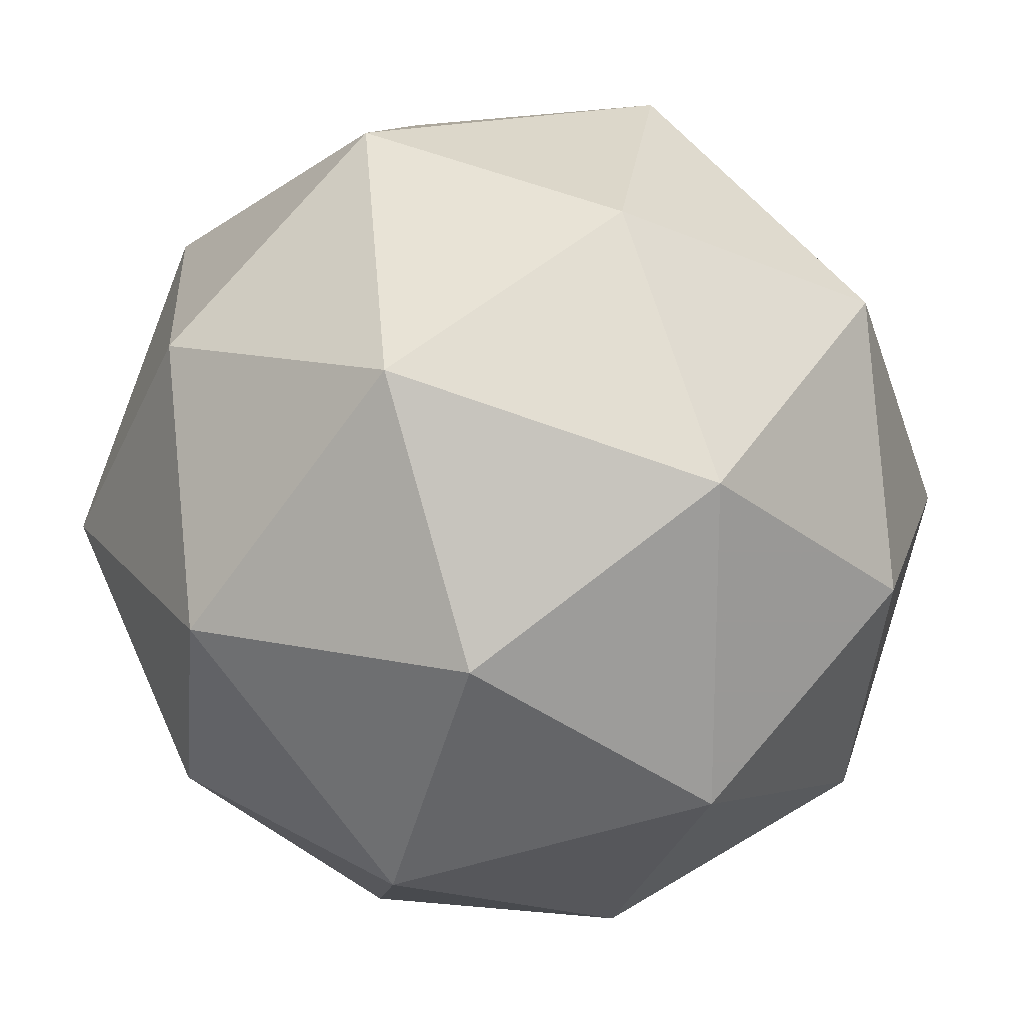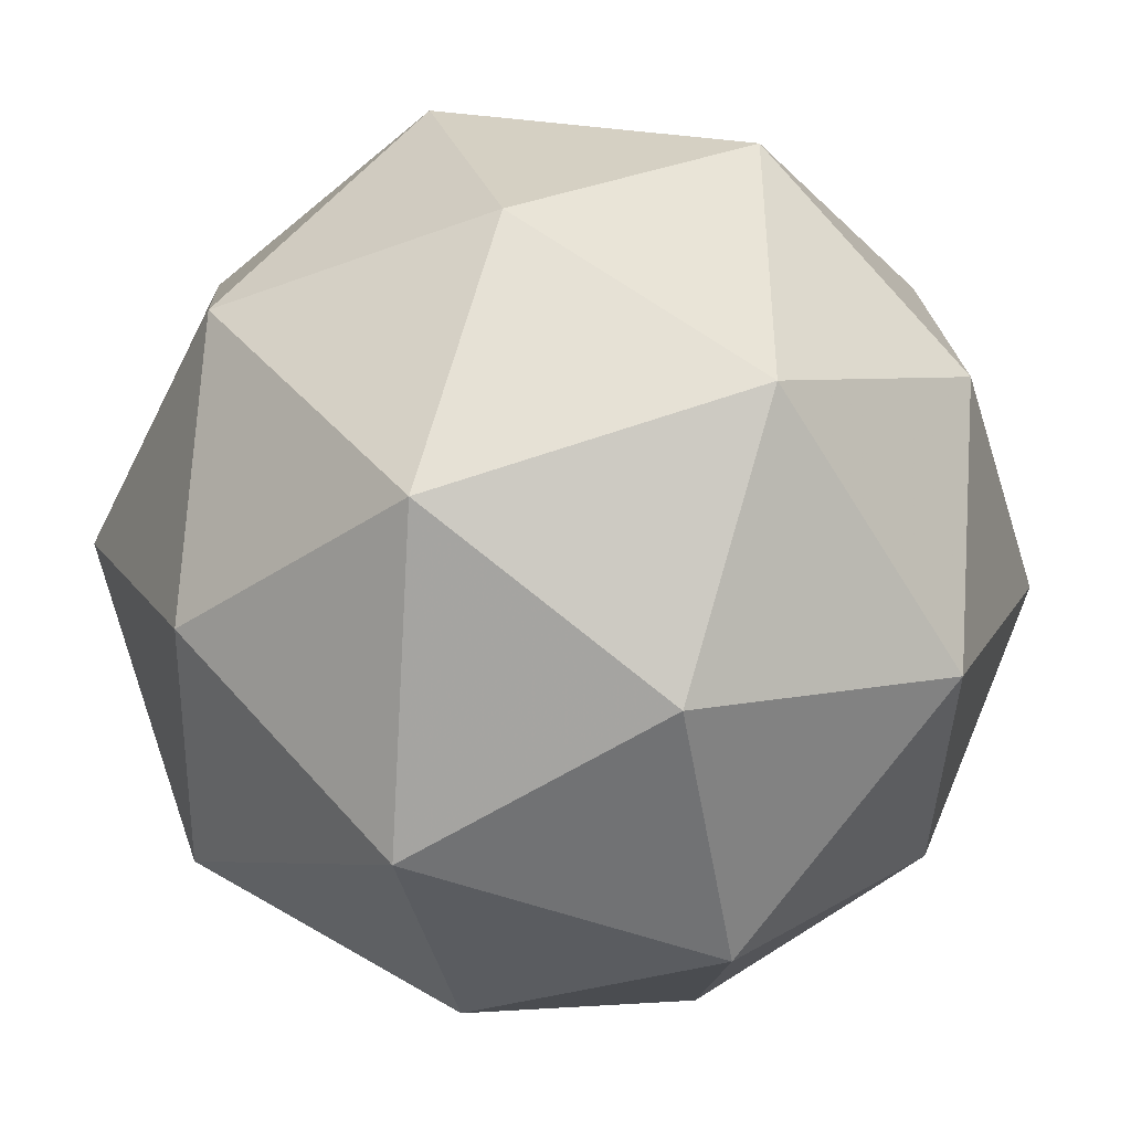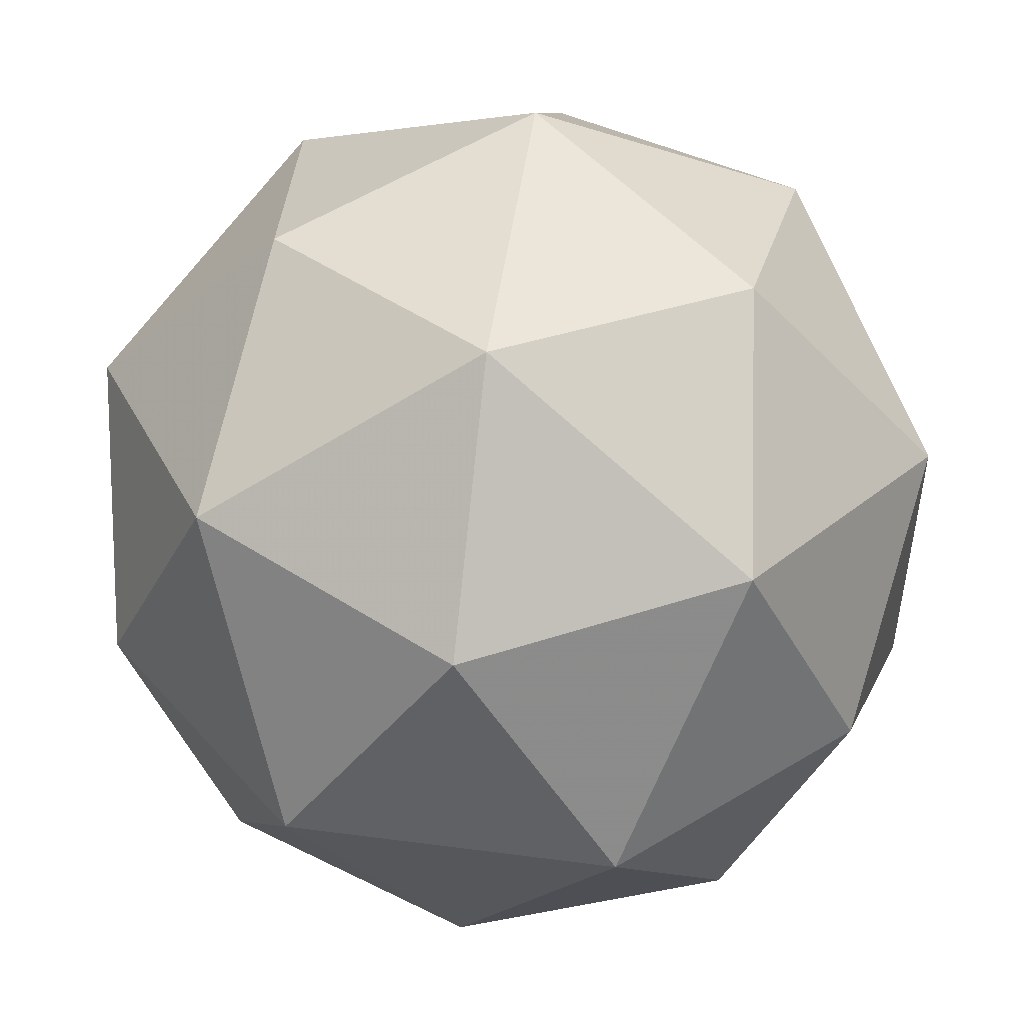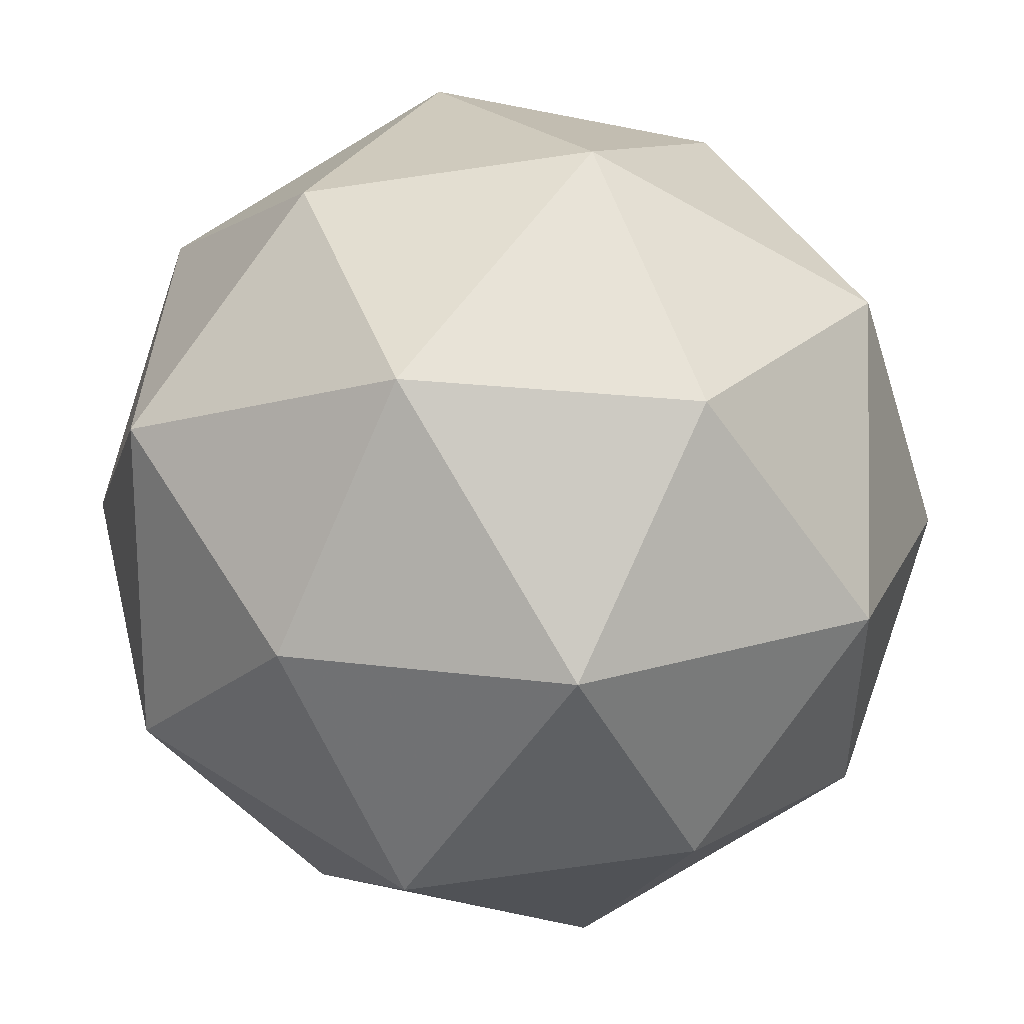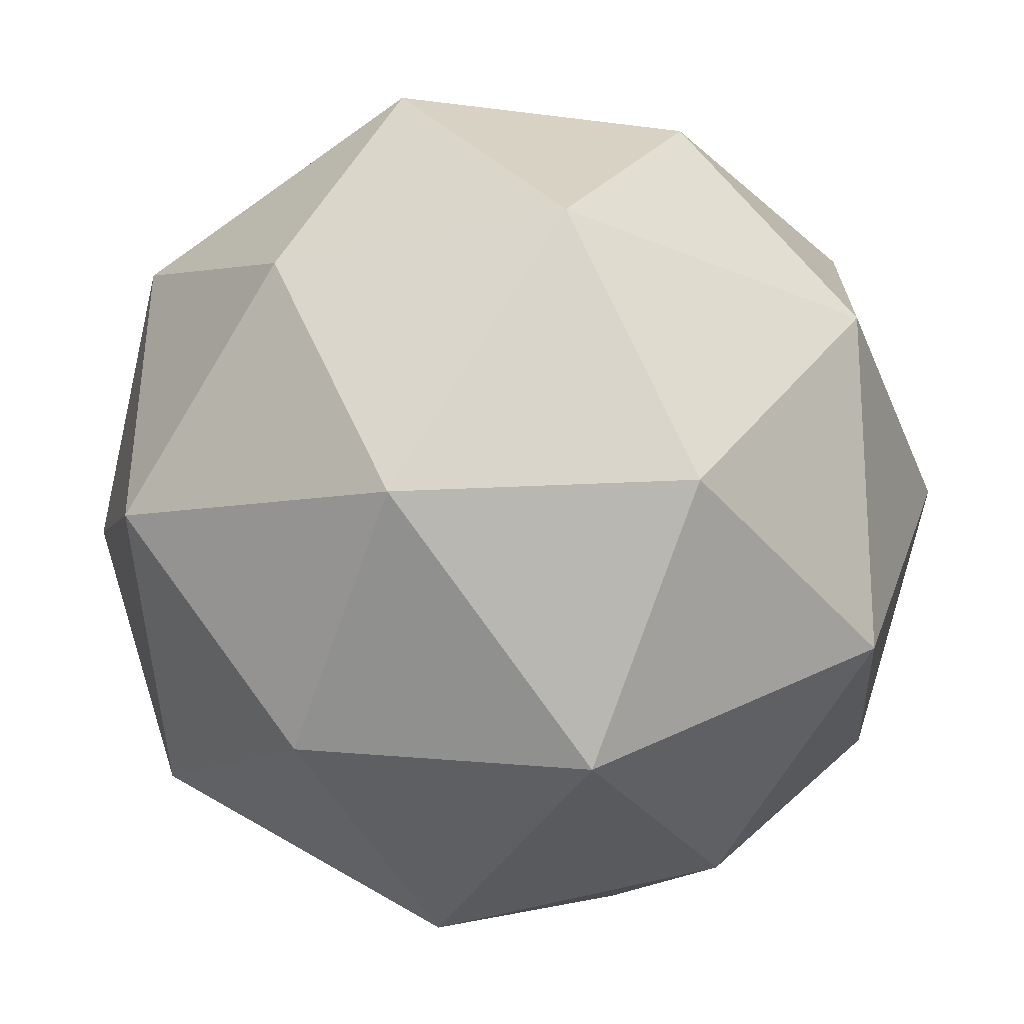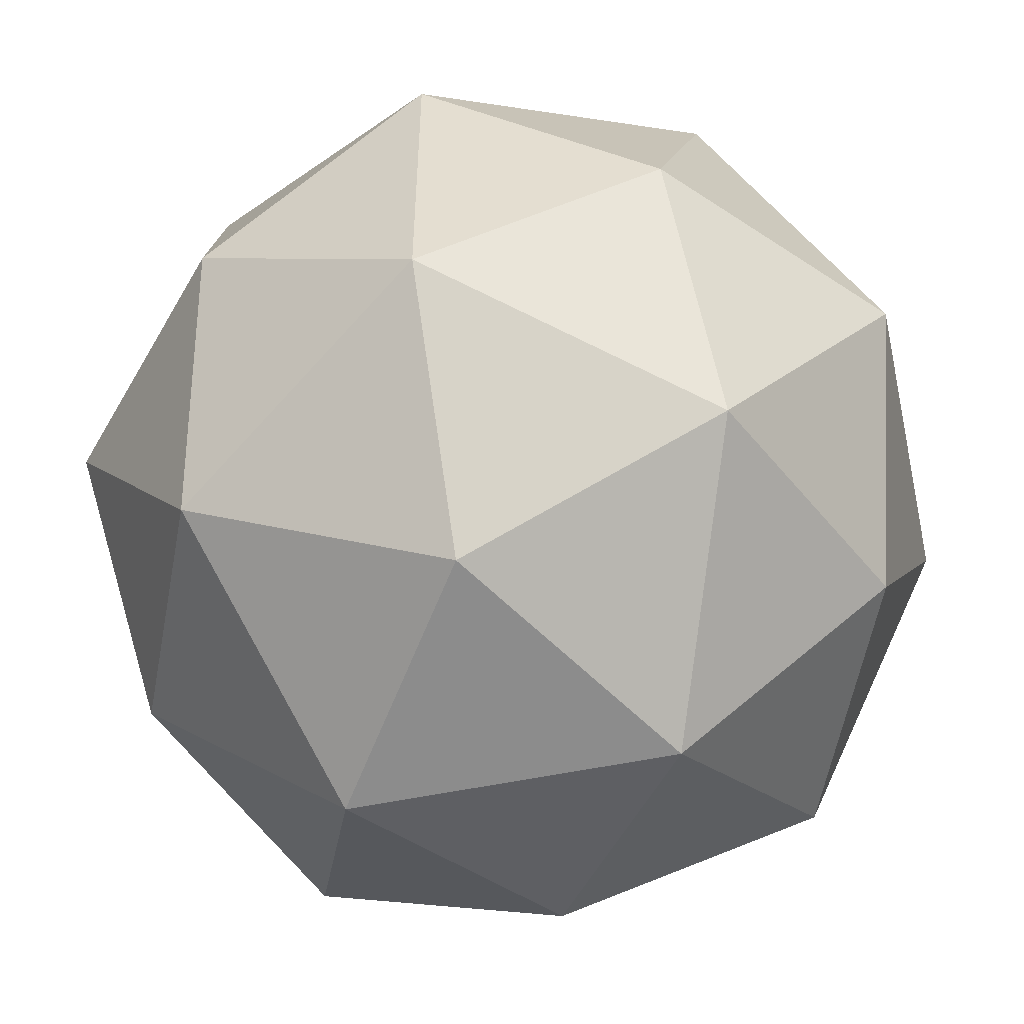
<metadata>
{"format":"obj","ext":"obj","renderer":"f3d","projection":"perspective","resolution":1024,"background":"white","views":[{"elev":19.5,"azim":63.3,"up":"+Z"},{"elev":-44.5,"azim":155.3,"up":"+Y"},{"elev":50.6,"azim":-171.8,"up":"+Z"},{"elev":20.5,"azim":-28.5,"up":"+Z"},{"elev":-39.0,"azim":152.7,"up":"+Z"},{"elev":-53.2,"azim":-167.4,"up":"+Y"}]}
</metadata>
<code>
v 0 0.9271 -2.427
v 0 -0.9271 2.427
v 0 -0.9271 -2.427
v 2.427 0 0.9271
v 2.427 0 -0.9271
v -2.427 0 0.9271
v -2.427 0 -0.9271
v 0.9271 2.427 0
v 0.9271 -2.427 0
v -0.9271 2.427 0
v -0.9271 -2.427 0
v 1.331 0 2.153
v 1.331 0 -2.153
v -1.331 0 2.153
v -1.331 0 -2.153
v 2.153 1.331 0
v 2.153 -1.331 0
v -2.153 1.331 0
v -2.153 -1.331 0
v 0 2.153 1.331
v 0 2.153 -1.331
v 0 -2.153 1.331
v 0 -2.153 -1.331
v 1.5 1.5 1.5
v 1.5 1.5 -1.5
v 1.5 -1.5 1.5
v 1.5 -1.5 -1.5
v -1.5 1.5 1.5
v -1.5 1.5 -1.5
v -1.5 -1.5 1.5
v -1.5 -1.5 -1.5
v 0 0.9271 2.427
f 12 32 2
f 12 2 26
f 12 26 4
f 12 4 24
f 12 24 32
f 13 3 1
f 13 1 25
f 13 25 5
f 13 5 27
f 13 27 3
f 14 2 32
f 14 32 28
f 14 28 6
f 14 6 30
f 14 30 2
f 15 1 3
f 15 3 31
f 15 31 7
f 15 7 29
f 15 29 1
f 16 4 5
f 16 5 25
f 16 25 8
f 16 8 24
f 16 24 4
f 17 5 4
f 17 4 26
f 17 26 9
f 17 9 27
f 17 27 5
f 18 7 6
f 18 6 28
f 18 28 10
f 18 10 29
f 18 29 7
f 19 6 7
f 19 7 31
f 19 31 11
f 19 11 30
f 19 30 6
f 20 8 10
f 20 10 28
f 20 28 32
f 20 32 24
f 20 24 8
f 21 10 8
f 21 8 25
f 21 25 1
f 21 1 29
f 21 29 10
f 22 11 9
f 22 9 26
f 22 26 2
f 22 2 30
f 22 30 11
f 23 9 11
f 23 11 31
f 23 31 3
f 23 3 27
f 23 27 9

</code>
